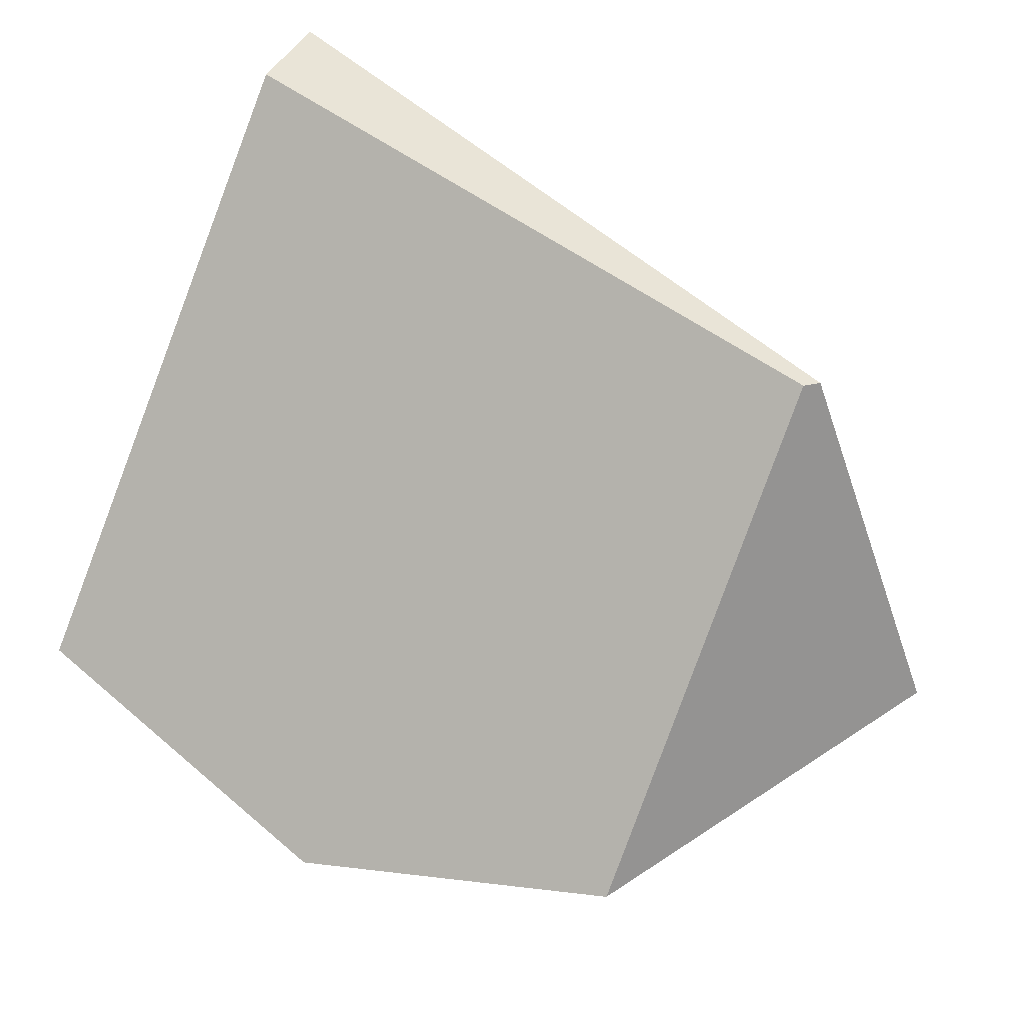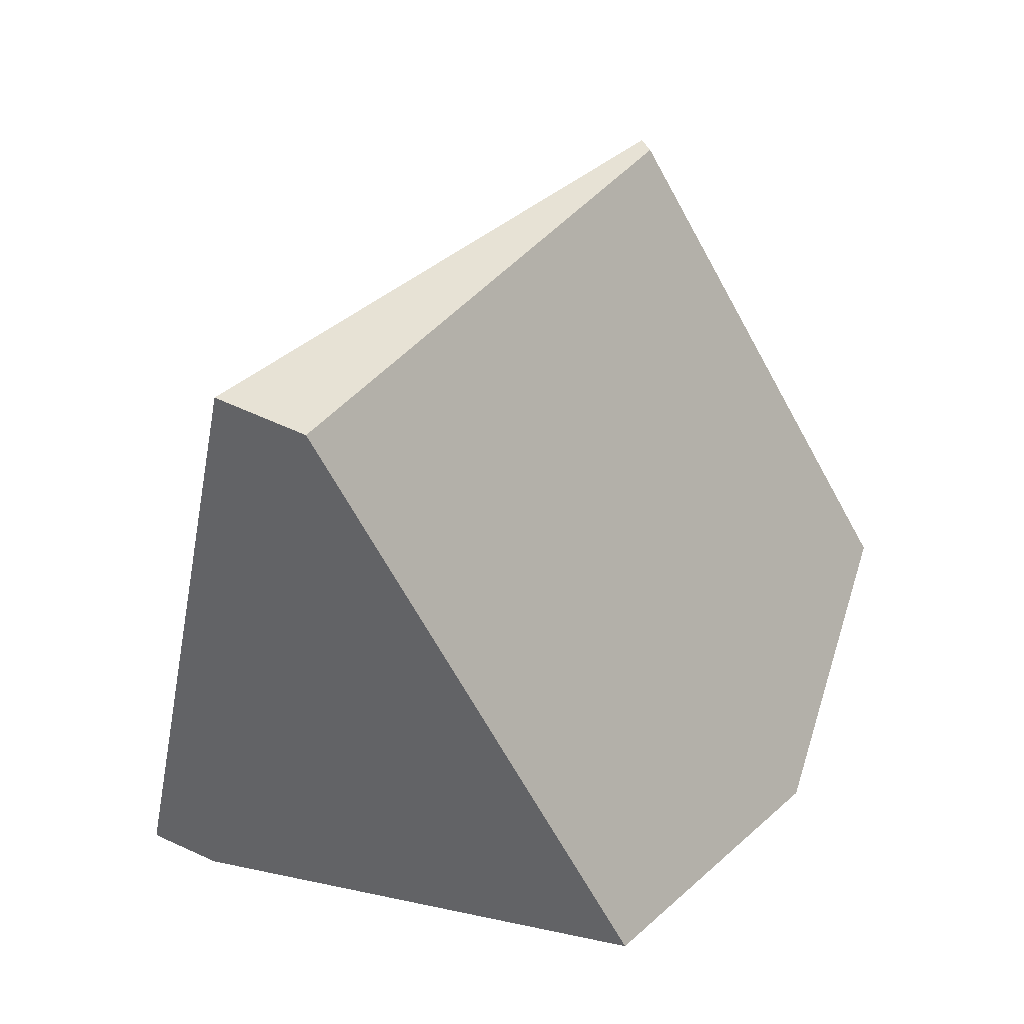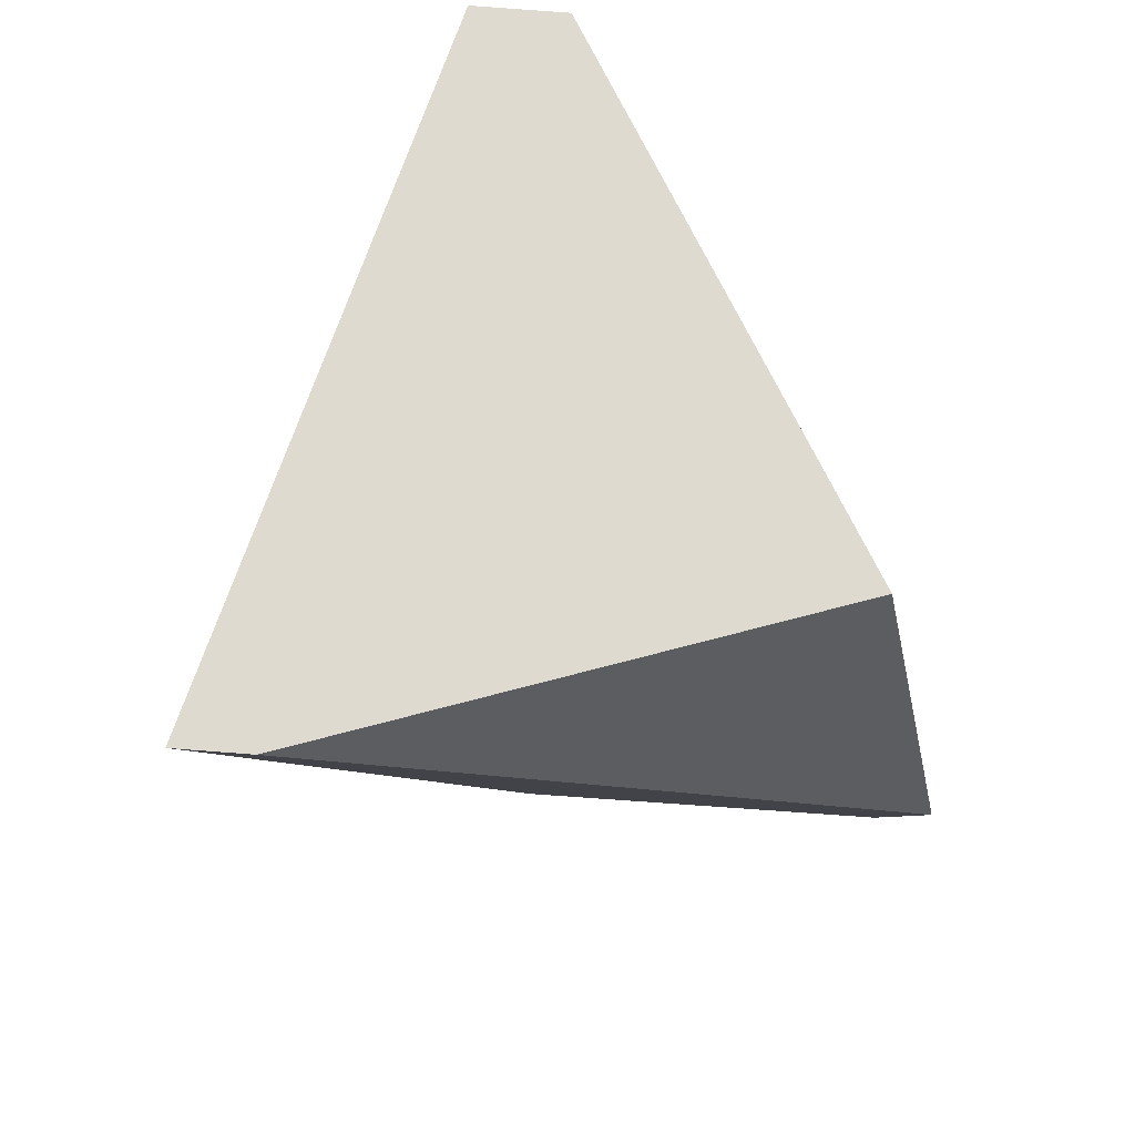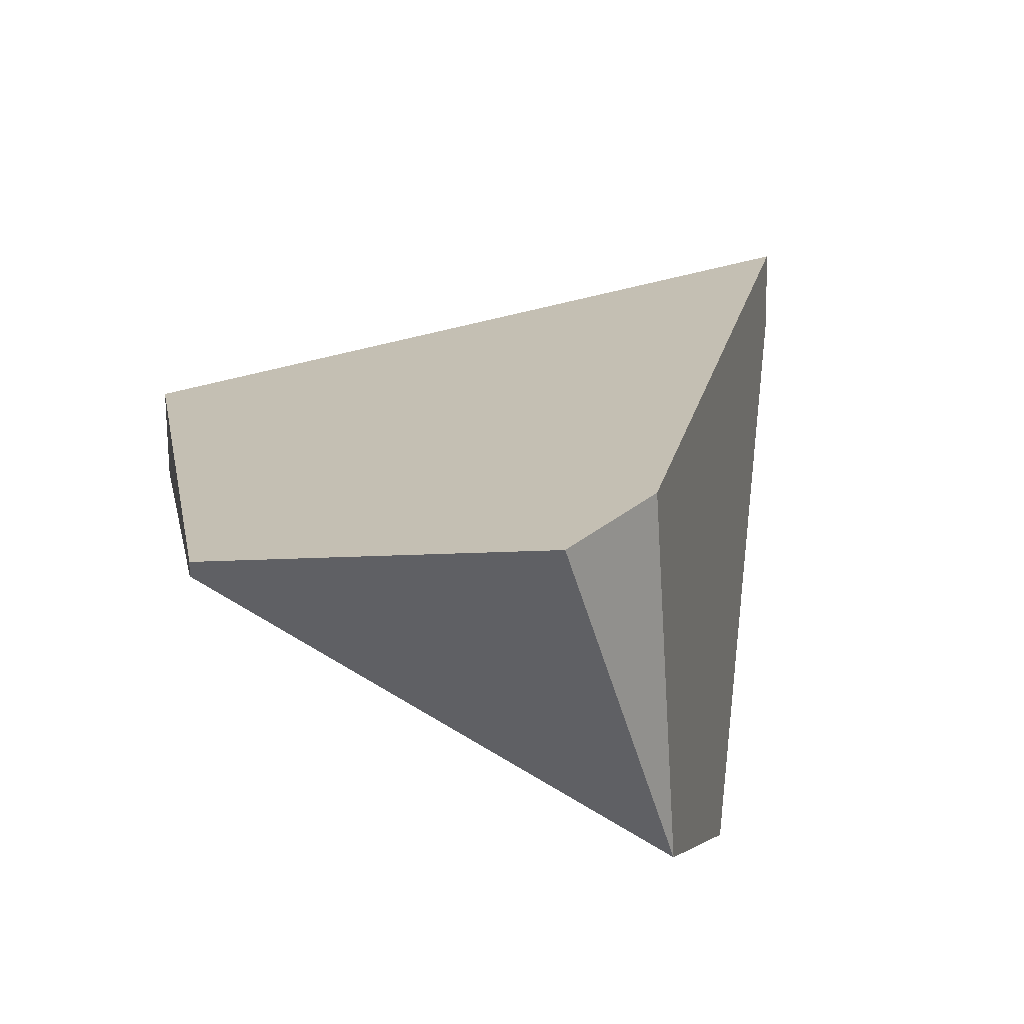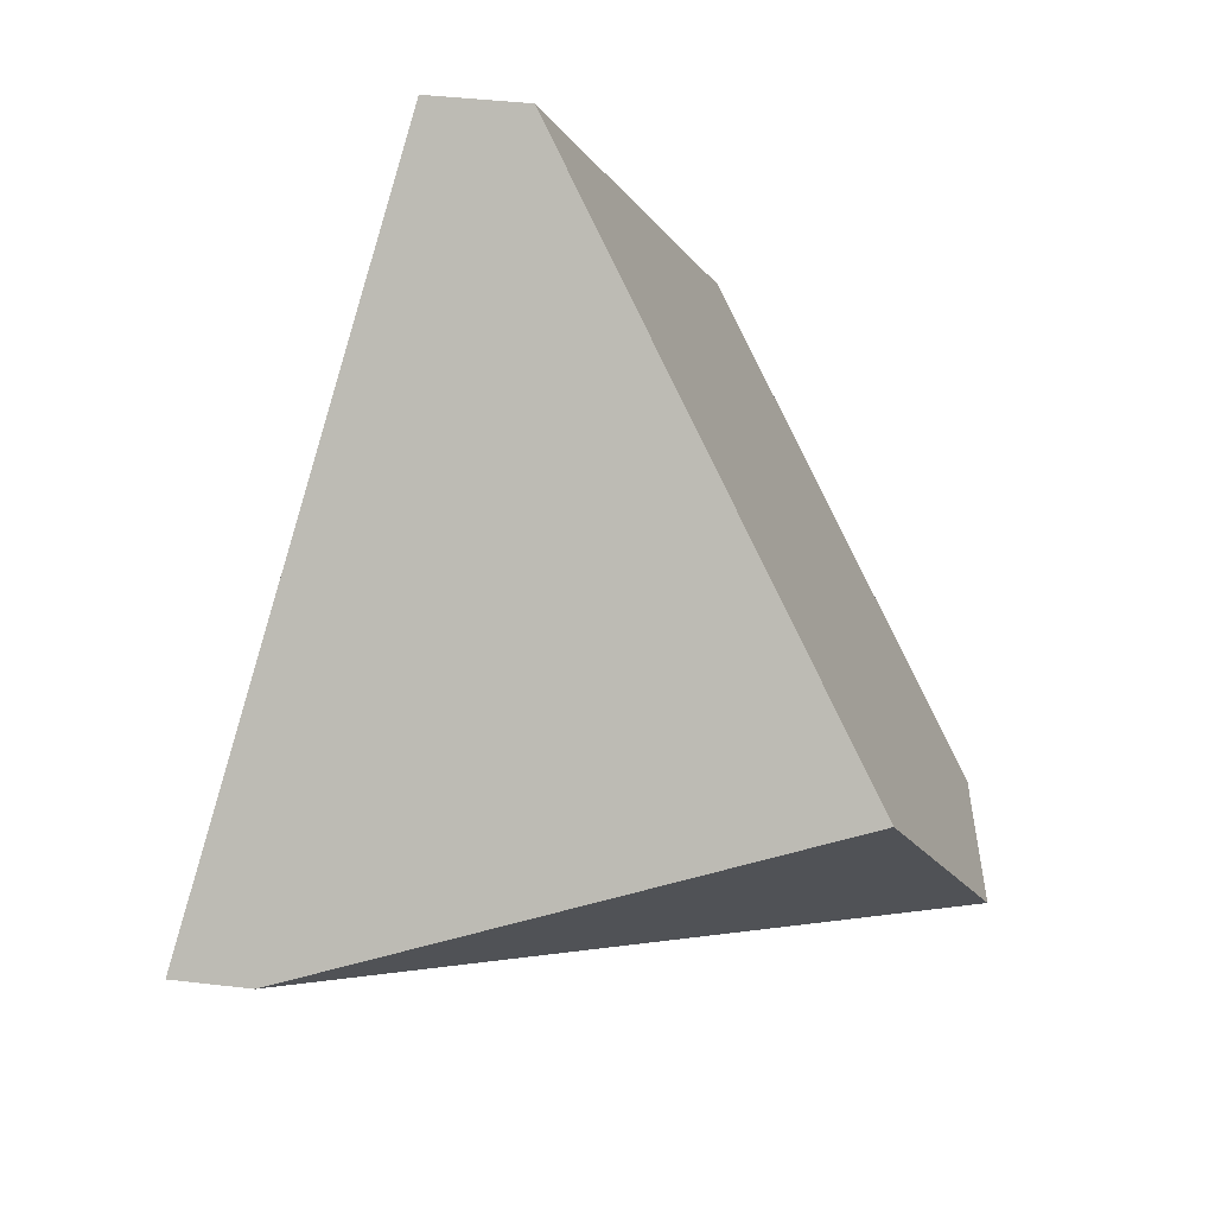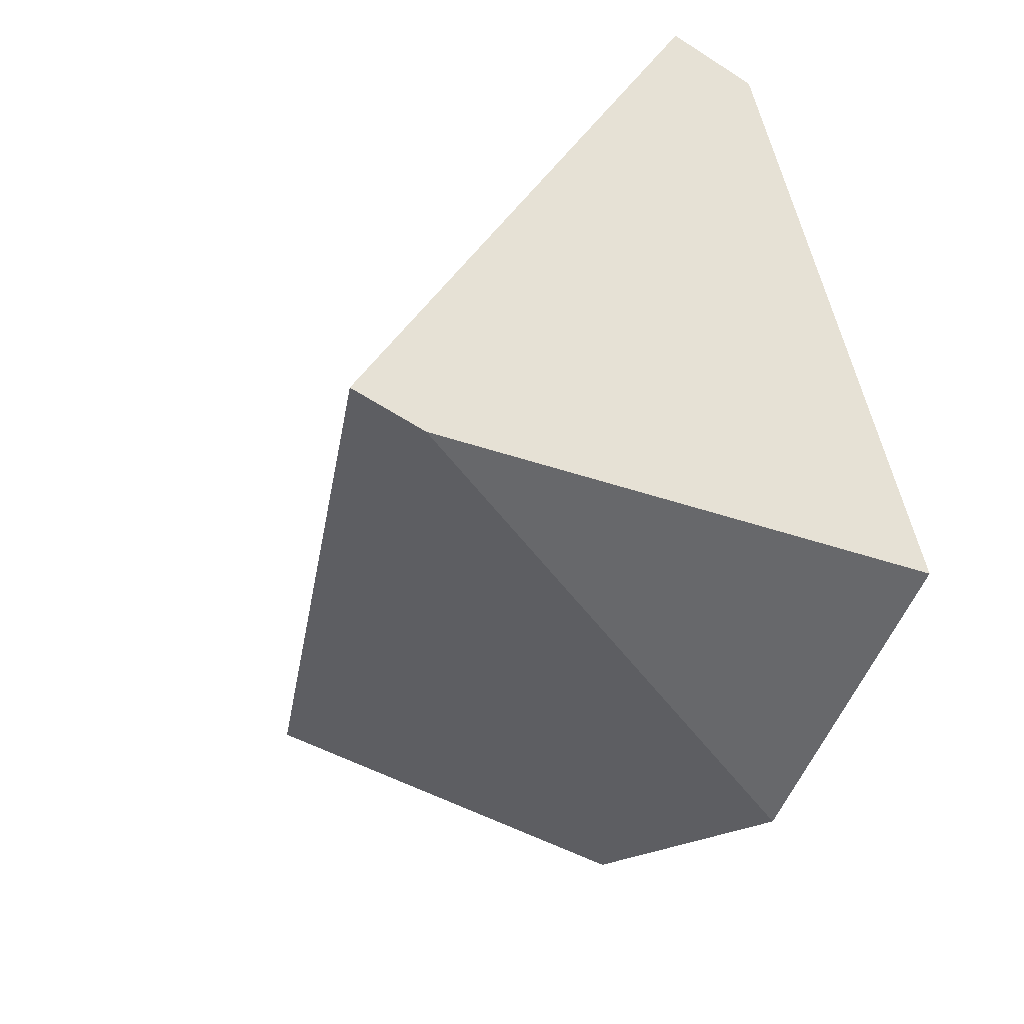
<metadata>
{"format":"obj","ext":"obj","renderer":"f3d","projection":"perspective","resolution":1024,"background":"white","views":[{"elev":-49.6,"azim":-27.8,"up":"+Y"},{"elev":27.2,"azim":-84.3,"up":"+Z"},{"elev":-37.5,"azim":-108.4,"up":"+Z"},{"elev":-16.2,"azim":70.7,"up":"+Y"},{"elev":-15.6,"azim":-100.6,"up":"+Z"},{"elev":-55.8,"azim":-142.9,"up":"+Z"}]}
</metadata>
<code>
g  Instance
v -0.6016 -41.59 -2.012
v 1.183 -42.47 -1.738
v -0.4883 -41.3 -1.958
v -0.4883 -41.3 -1.958
v 1.183 -42.47 -1.738
v 1.24 -42.44 -1.723
v -0.4729 -42.53 -3.838
v 0.3185 -41.01 -4.171
v 0.4819 -43.08 -3.849
v 1.328 -43.3 -3.306
v 1.183 -42.47 -1.738
v 1.328 -43.3 -3.307
v 1.328 -43.3 -3.307
v 1.183 -42.47 -1.738
v 0.4819 -43.08 -3.849
v 0.4819 -43.08 -3.849
v 1.183 -42.47 -1.738
v -0.4729 -42.53 -3.838
v -0.4729 -42.53 -3.838
v 1.183 -42.47 -1.738
v -0.6016 -41.59 -2.012
v 0.413 -40.78 -4.138
v 0.3185 -41.01 -4.171
v -0.4883 -41.3 -1.958
v -0.4883 -41.3 -1.958
v 0.3185 -41.01 -4.171
v -0.6016 -41.59 -2.012
v -0.6016 -41.59 -2.012
v 0.3185 -41.01 -4.171
v -0.4729 -42.53 -3.838
v -0.4883 -41.3 -1.958
v 1.24 -42.44 -1.723
v 0.413 -40.78 -4.138
v 0.413 -40.78 -4.138
v 1.24 -42.44 -1.723
v 2.059 -42.32 -2.964
v 2.059 -42.32 -2.964
v 1.24 -42.44 -1.723
v 2.186 -42.56 -2.621
v 0.413 -40.78 -4.138
v 2.059 -42.32 -2.964
v 0.3185 -41.01 -4.171
v 0.3185 -41.01 -4.171
v 2.059 -42.32 -2.964
v 0.4819 -43.08 -3.849
v 0.4819 -43.08 -3.849
v 2.059 -42.32 -2.964
v 1.328 -43.3 -3.307
v 2.059 -42.32 -2.964
v 2.186 -42.56 -2.621
v 1.328 -43.3 -3.307
v 1.328 -43.3 -3.307
v 2.186 -42.56 -2.621
v 1.328 -43.3 -3.306
v 2.186 -42.56 -2.621
v 1.24 -42.44 -1.723
v 1.328 -43.3 -3.306
v 1.328 -43.3 -3.306
v 1.24 -42.44 -1.723
v 1.183 -42.47 -1.738
f 1 2 3
f 4 5 6
f 7 8 9
f 10 11 12
f 13 14 15
f 16 17 18
f 19 20 21
f 22 23 24
f 25 26 27
f 28 29 30
f 31 32 33
f 34 35 36
f 37 38 39
f 40 41 42
f 43 44 45
f 46 47 48
f 49 50 51
f 52 53 54
f 55 56 57
f 58 59 60

</code>
